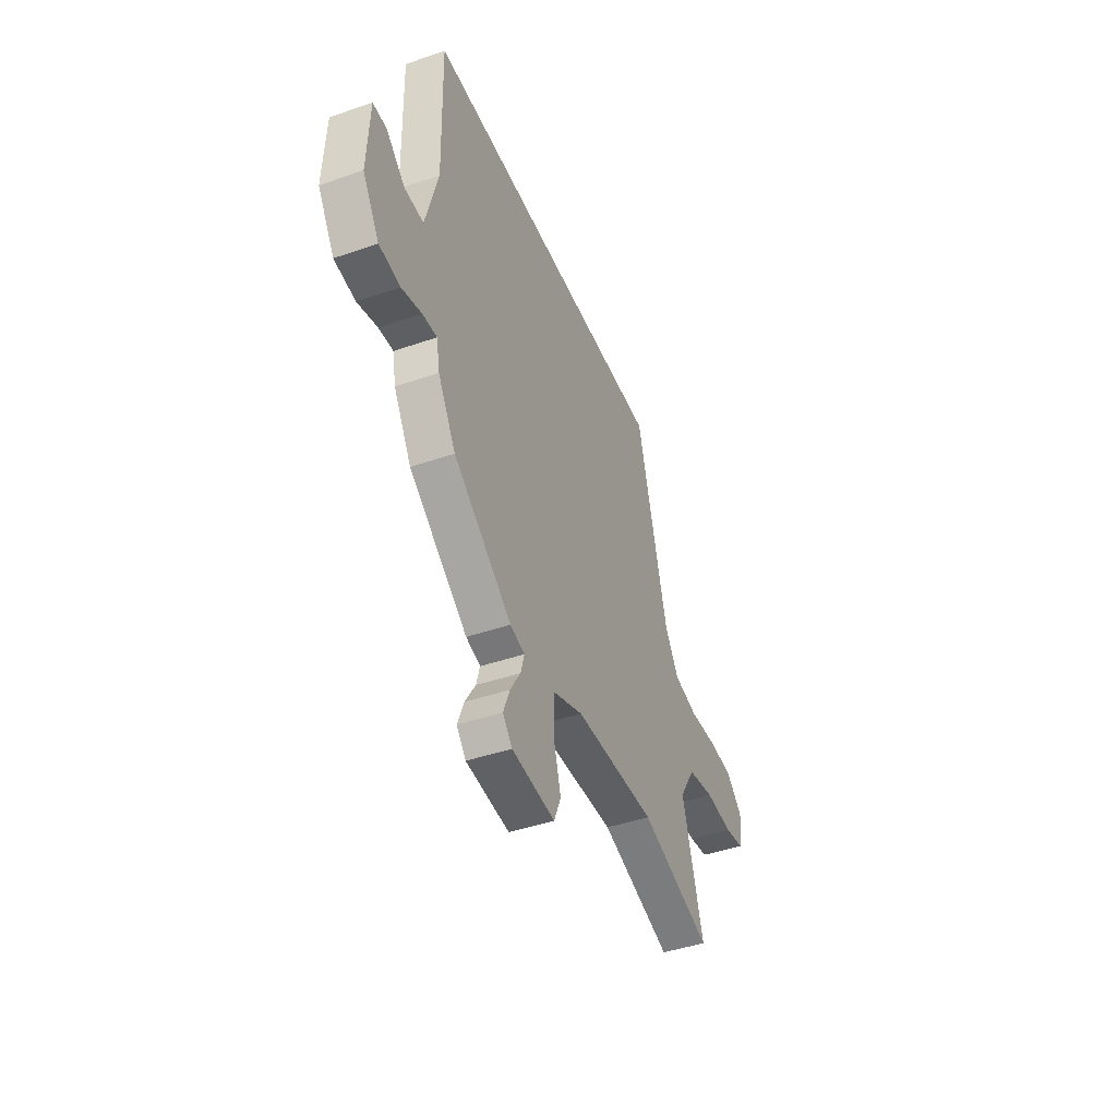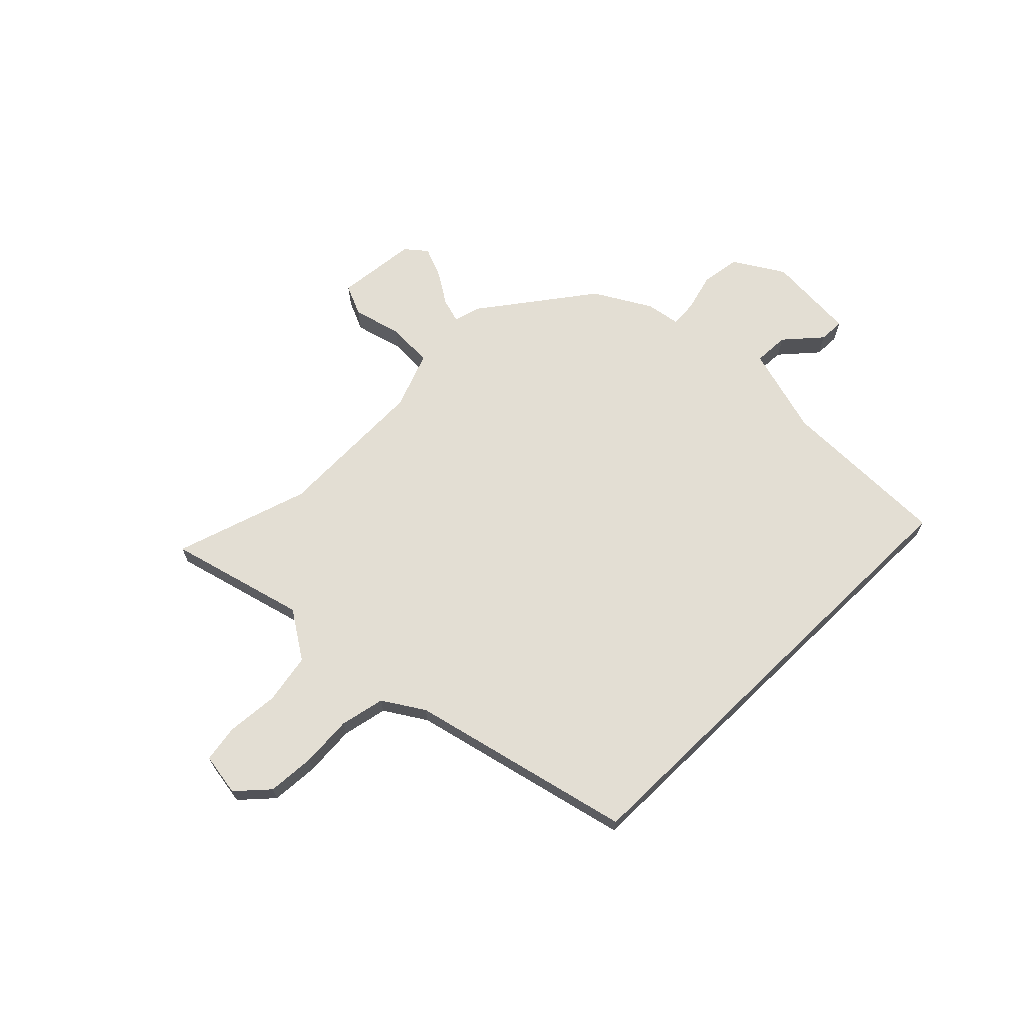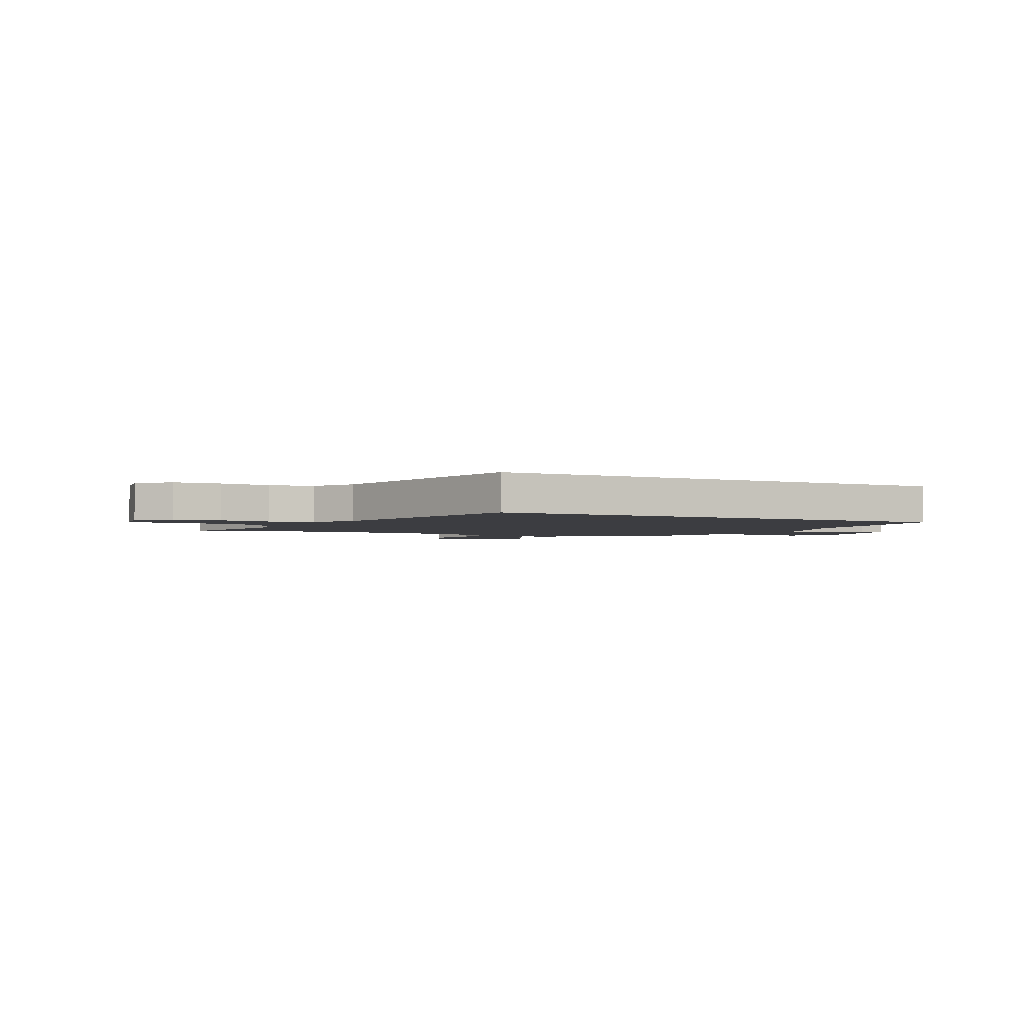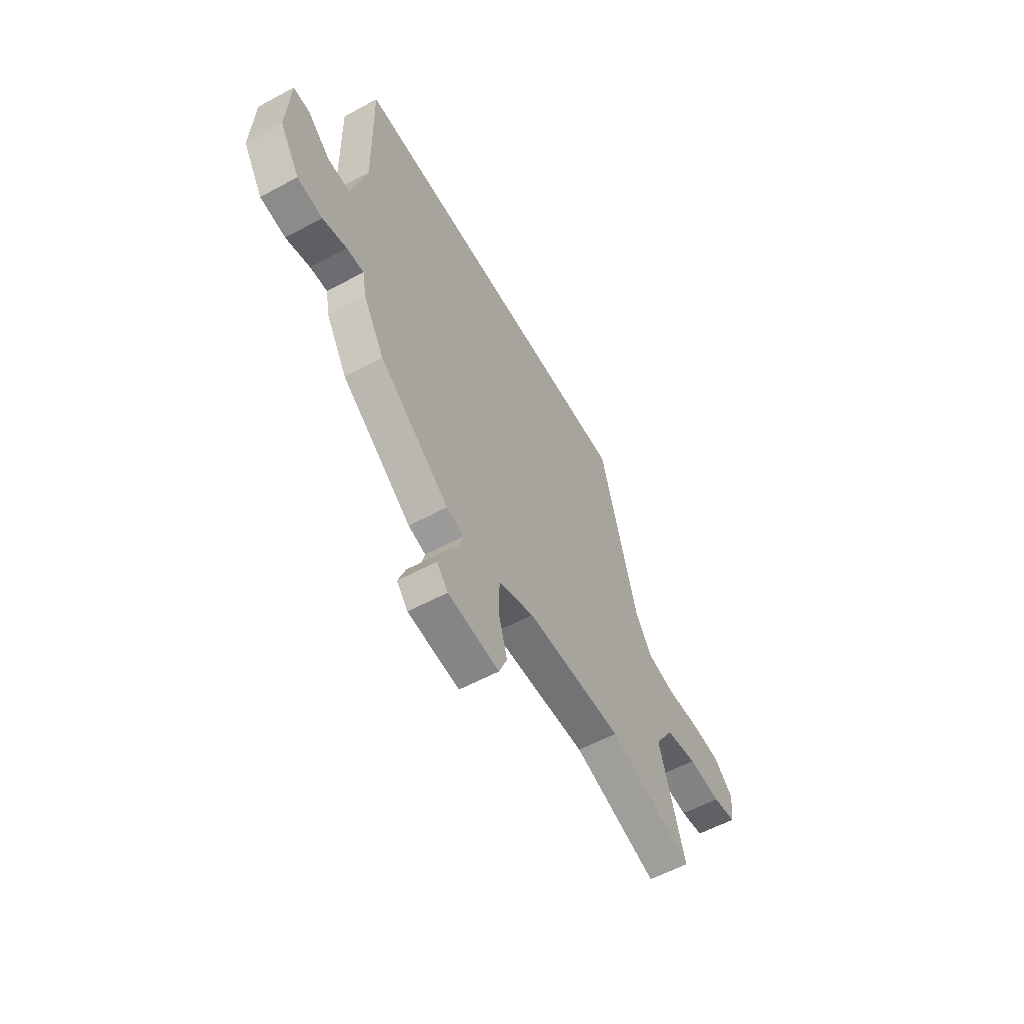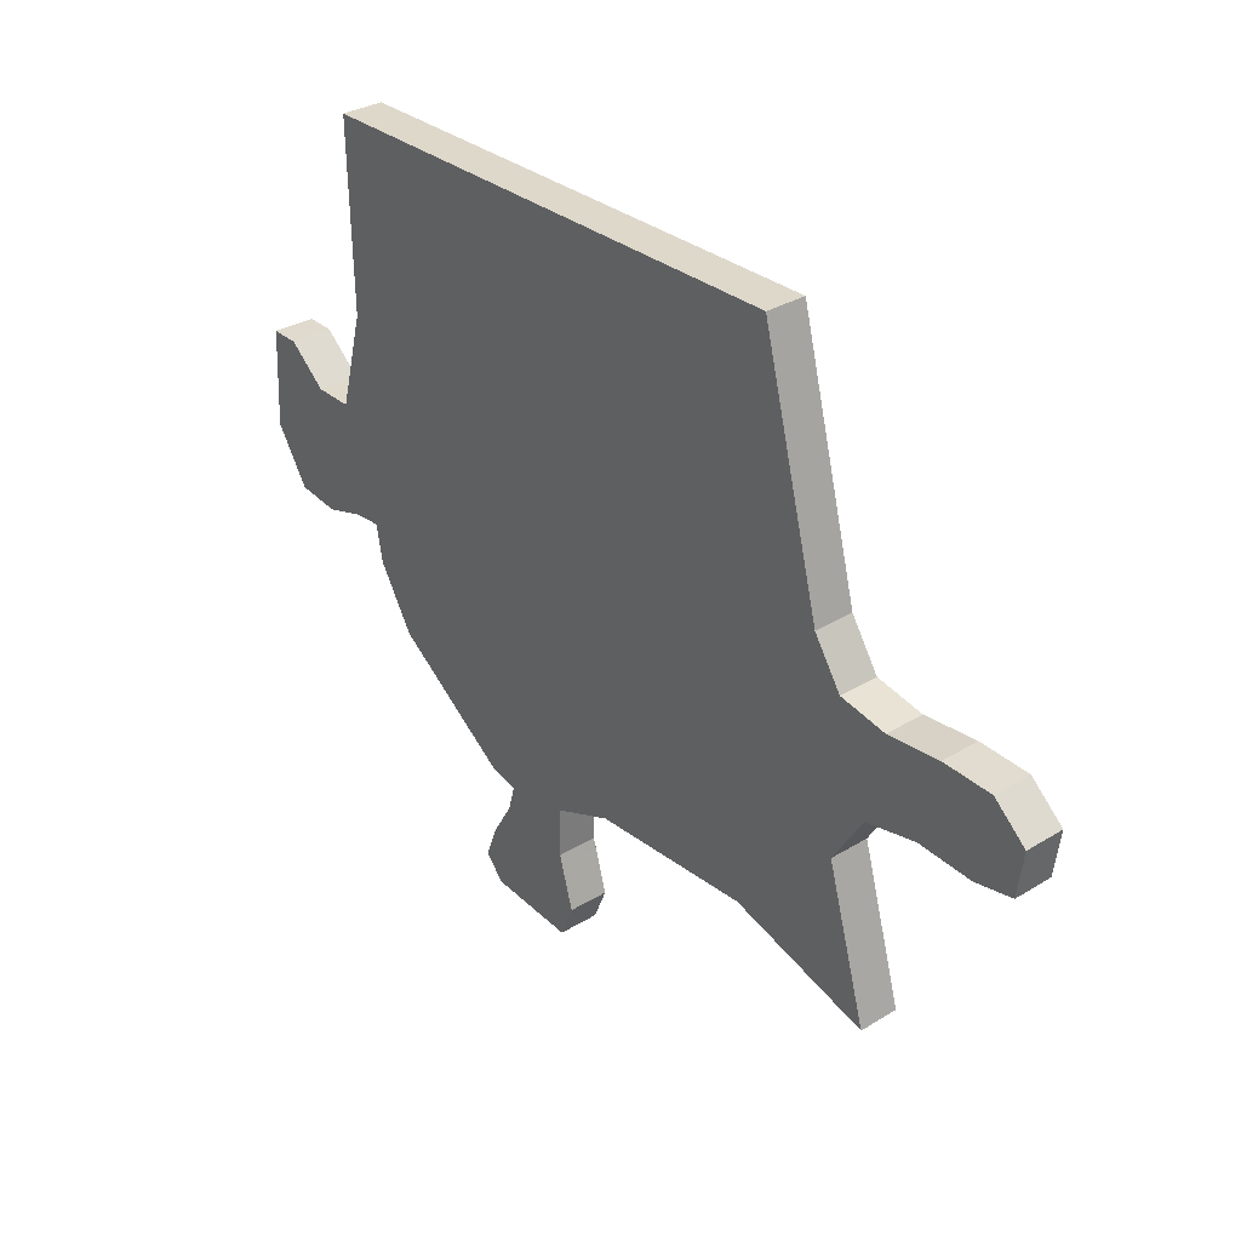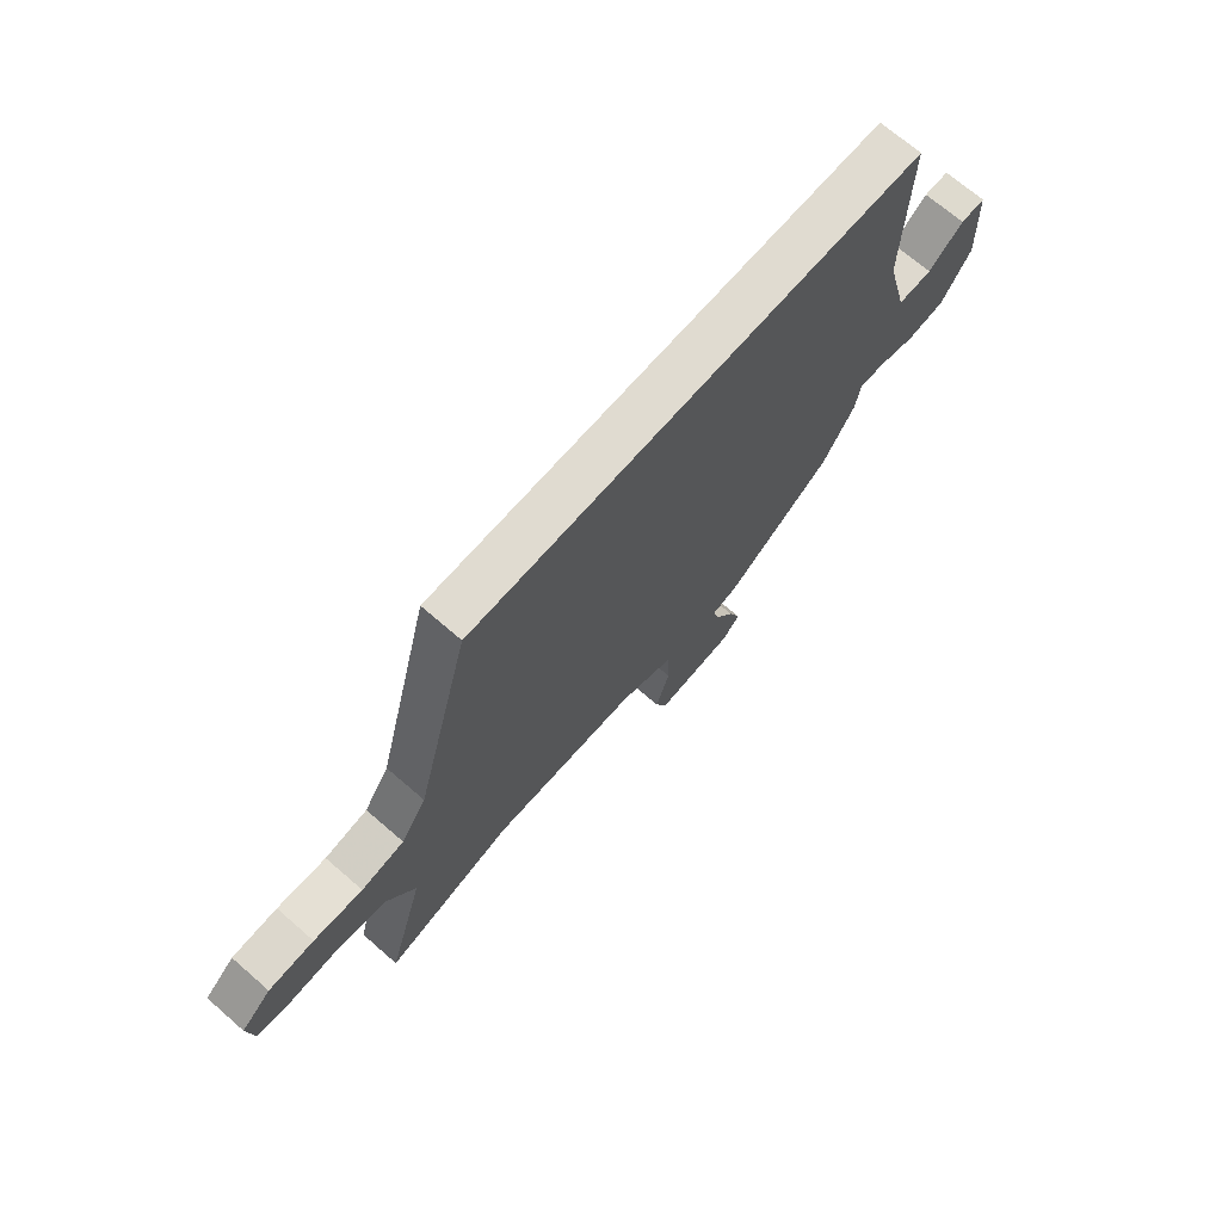
<metadata>
{"format":"obj","ext":"obj","renderer":"f3d","projection":"perspective","resolution":1024,"background":"white","views":[{"elev":-43.9,"azim":112.0,"up":"+Z"},{"elev":67.2,"azim":-44.1,"up":"+Y"},{"elev":-2.8,"azim":-25.7,"up":"+Y"},{"elev":-57.7,"azim":119.3,"up":"+Z"},{"elev":31.6,"azim":-130.9,"up":"+Z"},{"elev":70.0,"azim":-49.0,"up":"+Z"}]}
</metadata>
<code>
v -0.329 0.07 -0.448
v -0.587 0.07 -0.526
v -0.512 0.07 -0.267
v -0.57 0.07 -0.174
v -0.666 0.07 -0.155
v -0.766 0.07 -0.162
v -0.837 0.07 -0.149
v -0.848 0.07 -0.067
v -0.788 0.07 -0.014
v -0.697 0.07 -0.009
v -0.599 0.07 -0.017
v -0.513 0.07 0
v -0.462 0.07 0.077
v -0.351 0.07 0.5
v 0.556 0.07 0.5
v 0.549 0.07 0.174
v 0.594 0.07 0.003
v 0.662 0.07 0.005
v 0.731 0.07 0.064
v 0.78 0.07 0.065
v 0.788 0.07 -0.107
v 0.728 0.07 -0.201
v 0.652 0.07 -0.211
v 0.58 0.07 -0.19
v 0.528 0.07 -0.186
v 0.516 0.07 -0.251
v 0.452 0.07 -0.357
v 0.241 0.07 -0.509
v 0.189 0.07 -0.523
v 0.202 0.07 -0.57
v 0.239 0.07 -0.631
v 0.262 0.07 -0.691
v 0.228 0.07 -0.73
v 0.073 0.07 -0.744
v 0.048 0.07 -0.684
v 0.075 0.07 -0.591
v 0.073 0.07 -0.503
v -0.035 0.07 -0.46
v -0.329 0 -0.448
v -0.587 0 -0.526
v -0.512 0 -0.267
v -0.57 0 -0.174
v -0.666 0 -0.155
v -0.766 0 -0.162
v -0.837 0 -0.149
v -0.848 0 -0.067
v -0.788 0 -0.014
v -0.697 0 -0.009
v -0.599 0 -0.017
v -0.513 0 0
v -0.462 0 0.077
v -0.351 0 0.5
v 0.556 0 0.5
v 0.549 0 0.174
v 0.594 0 0.003
v 0.662 0 0.005
v 0.731 0 0.064
v 0.78 0 0.065
v 0.788 0 -0.107
v 0.728 0 -0.201
v 0.652 0 -0.211
v 0.58 0 -0.19
v 0.528 0 -0.186
v 0.516 0 -0.251
v 0.452 0 -0.357
v 0.241 0 -0.509
v 0.189 0 -0.523
v 0.202 0 -0.57
v 0.239 0 -0.631
v 0.262 0 -0.691
v 0.228 0 -0.73
v 0.073 0 -0.744
v 0.048 0 -0.684
v 0.075 0 -0.591
v 0.073 0 -0.503
v -0.035 0 -0.46
f 33 34 35 36
f 33 36 37
f 30 31 32 33
f 29 30 33 37
f 28 29 37 38
f 25 26 27 28
f 21 22 23 24
f 21 24 25
f 18 19 20 21
f 17 18 21 25
f 16 17 25 28
f 13 14 15 16
f 12 13 16 28
f 8 9 10 11
f 5 6 7 8
f 4 5 8 11
f 3 4 11 12
f 1 2 3
f 38 1 3 12
f 12 28 38
f 74 73 72 71
f 75 74 71
f 71 70 69 68
f 75 71 68 67
f 76 75 67 66
f 66 65 64 63
f 62 61 60 59
f 63 62 59
f 59 58 57 56
f 63 59 56 55
f 66 63 55 54
f 54 53 52 51
f 66 54 51 50
f 49 48 47 46
f 46 45 44 43
f 49 46 43 42
f 50 49 42 41
f 41 40 39
f 50 41 39 76
f 76 66 50
f 1 39 40 2
f 2 40 41 3
f 3 41 42 4
f 4 42 43 5
f 5 43 44 6
f 6 44 45 7
f 7 45 46 8
f 8 46 47 9
f 9 47 48 10
f 10 48 49 11
f 11 49 50 12
f 12 50 51 13
f 13 51 52 14
f 14 52 53 15
f 15 53 54 16
f 16 54 55 17
f 17 55 56 18
f 18 56 57 19
f 19 57 58 20
f 20 58 59 21
f 21 59 60 22
f 22 60 61 23
f 23 61 62 24
f 24 62 63 25
f 25 63 64 26
f 26 64 65 27
f 27 65 66 28
f 28 66 67 29
f 29 67 68 30
f 30 68 69 31
f 31 69 70 32
f 32 70 71 33
f 33 71 72 34
f 34 72 73 35
f 35 73 74 36
f 36 74 75 37
f 37 75 76 38
f 38 76 39 1

</code>
